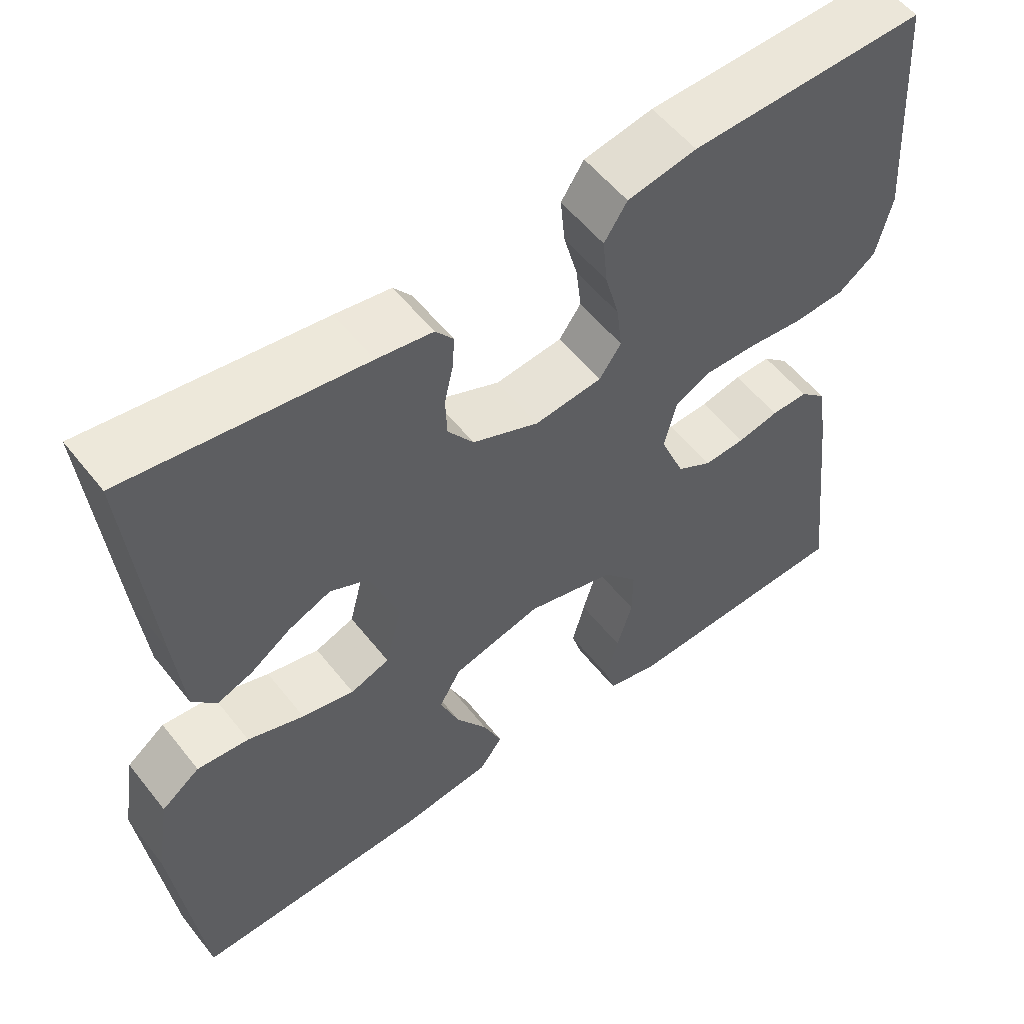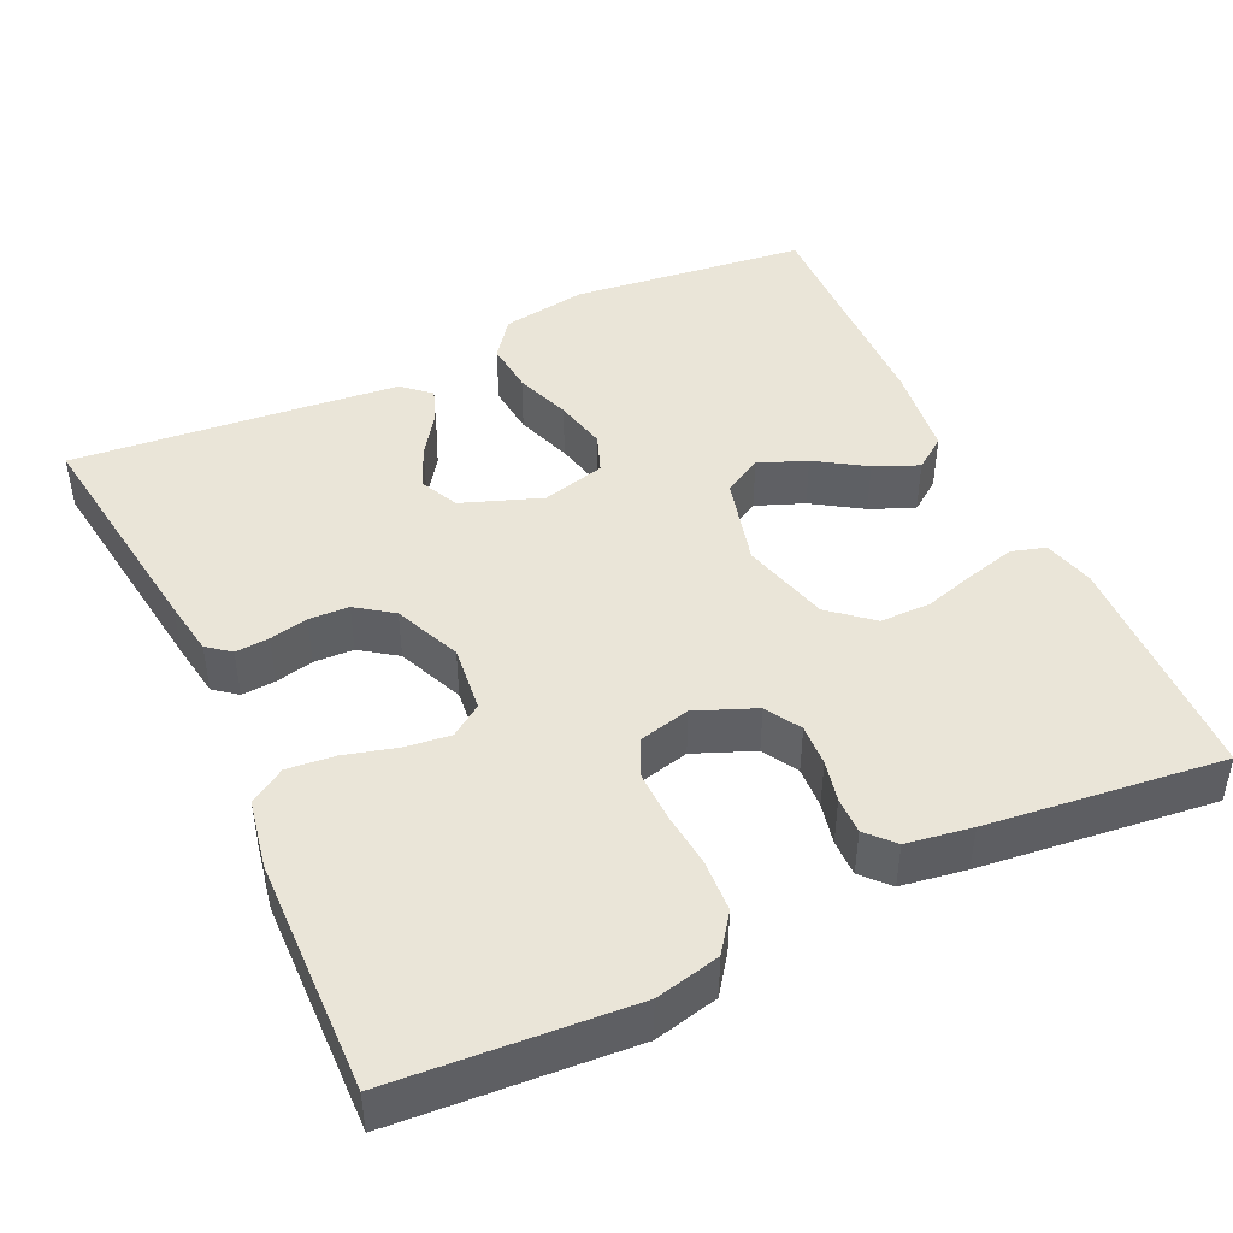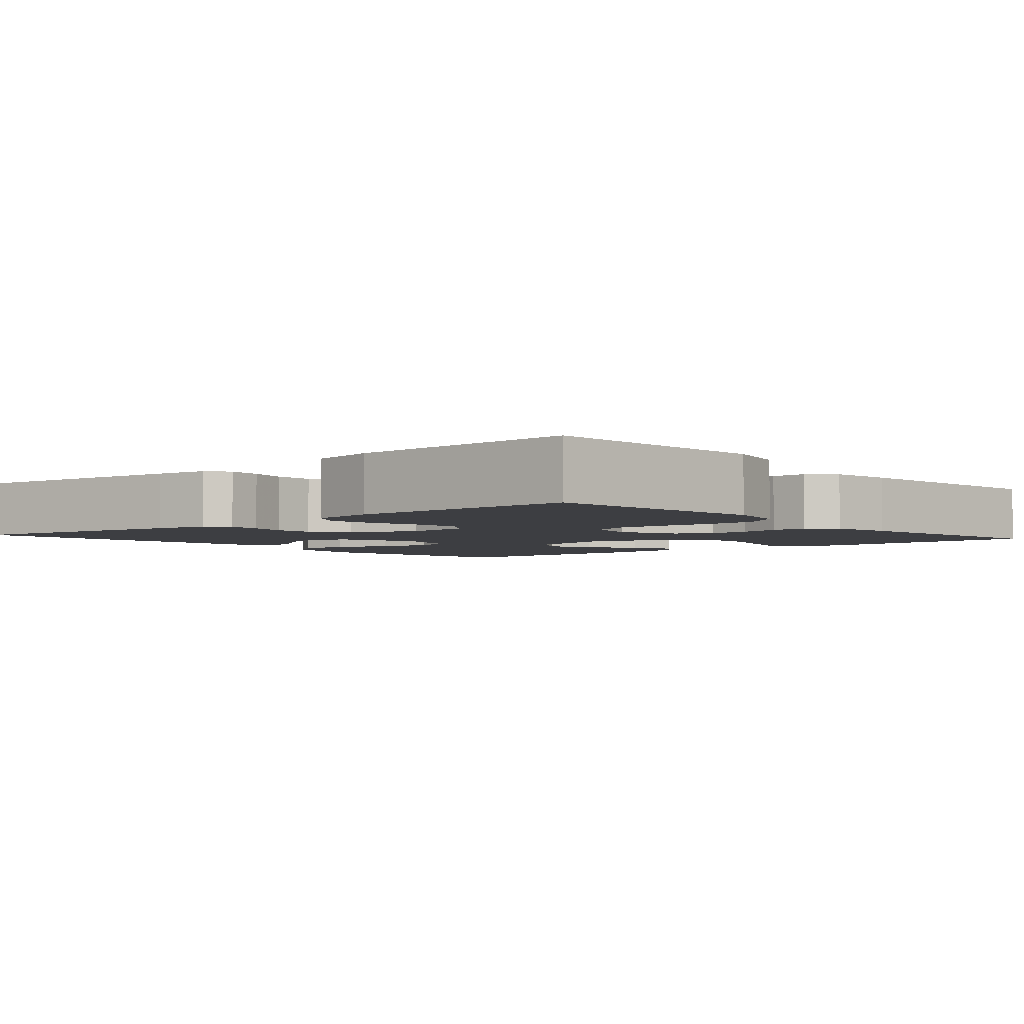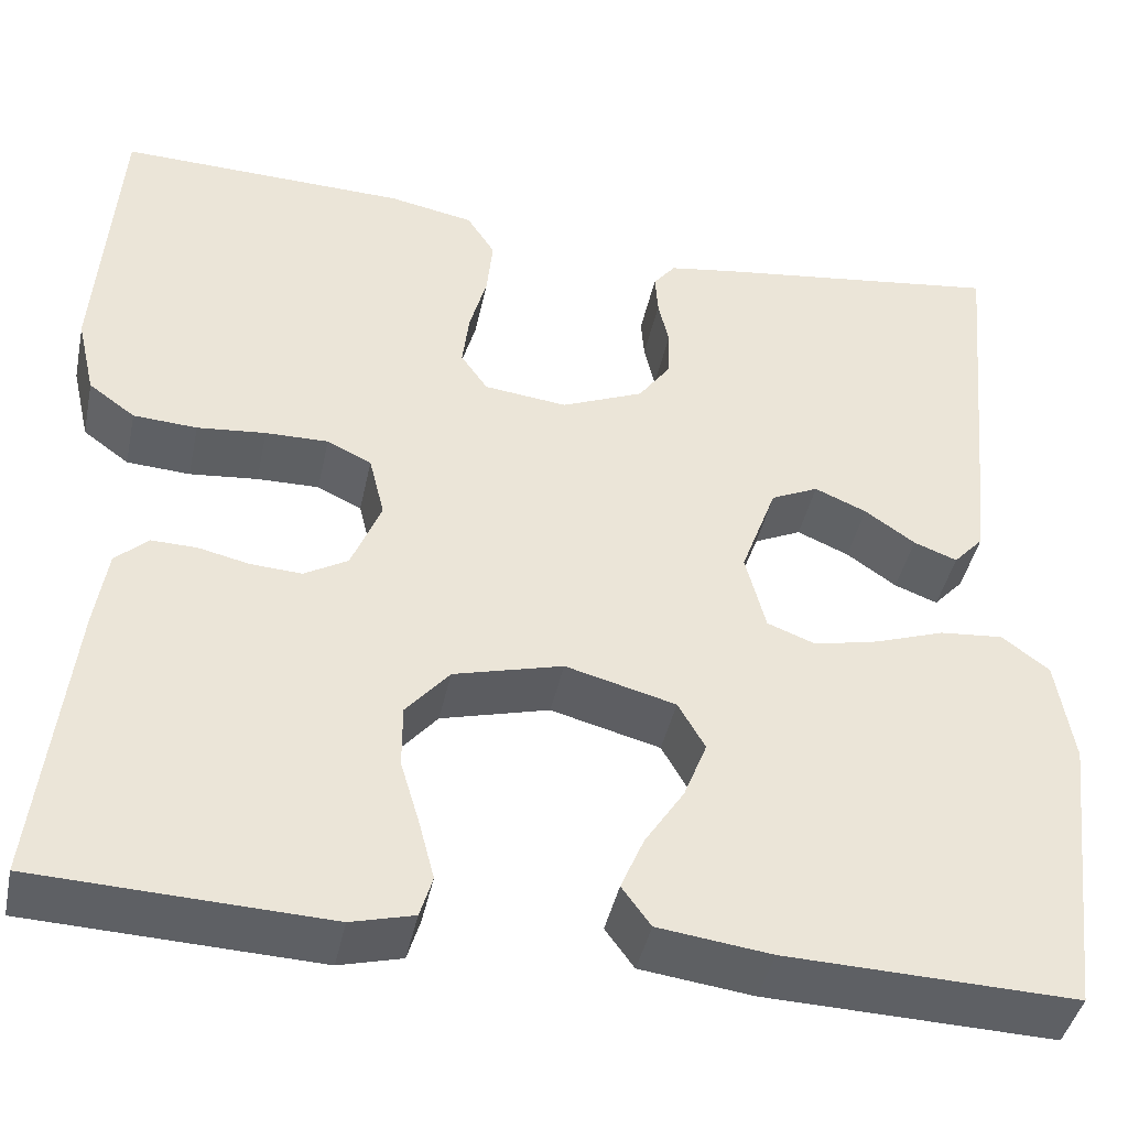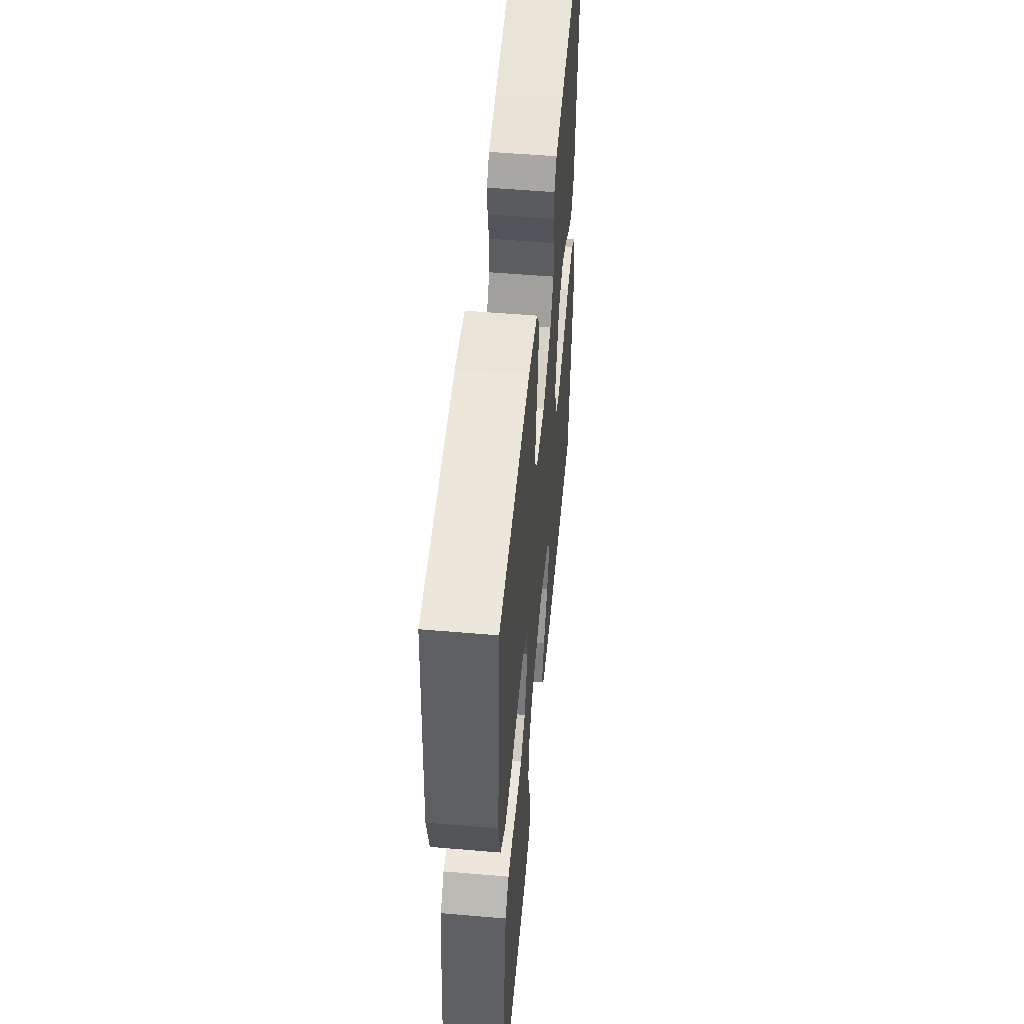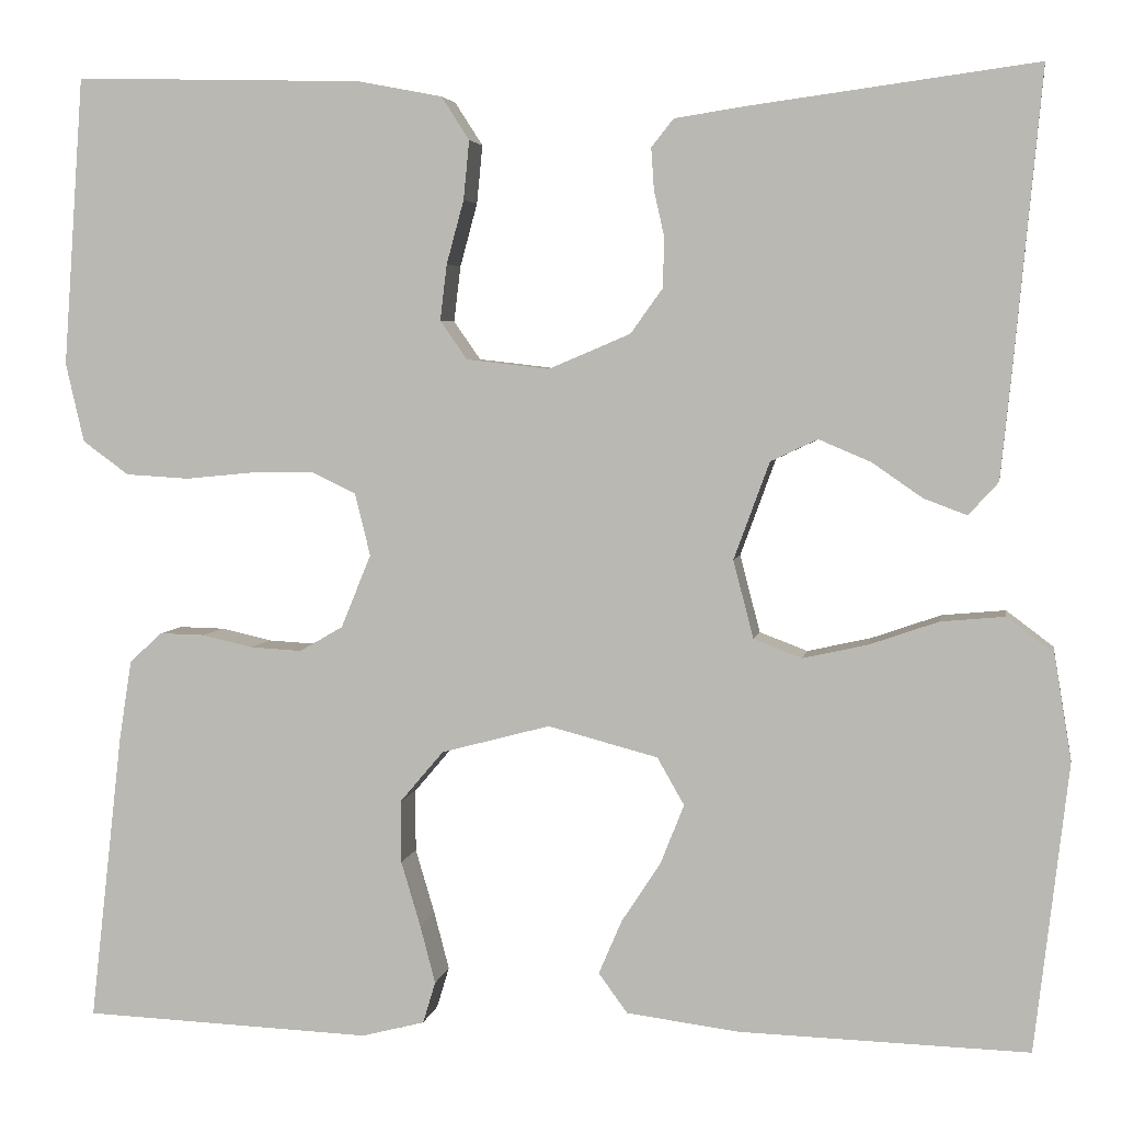
<metadata>
{"format":"obj","ext":"obj","renderer":"f3d","projection":"perspective","resolution":1024,"background":"white","views":[{"elev":55.2,"azim":-37.6,"up":"+Z"},{"elev":45.0,"azim":64.9,"up":"+Y"},{"elev":-3.6,"azim":40.8,"up":"+Y"},{"elev":-42.5,"azim":168.1,"up":"+Z"},{"elev":53.4,"azim":95.2,"up":"+Z"},{"elev":4.3,"azim":-170.4,"up":"+Z"}]}
</metadata>
<code>
v 0.5 0.07 -0.5
v 0.2 0.07 -0.512
v 0.135 0.07 -0.495
v 0.122 0.07 -0.452
v 0.138 0.07 -0.391
v 0.158 0.07 -0.324
v 0.158 0.07 -0.259
v 0.113 0.07 -0.206
v 0 0.07 -0.176
v -0.114 0.07 -0.206
v -0.142 0.07 -0.255
v -0.118 0.07 -0.316
v -0.077 0.07 -0.379
v -0.053 0.07 -0.435
v -0.083 0.07 -0.476
v -0.2 0.07 -0.491
v -0.5 0.07 -0.5
v -0.535 0.07 -0.2
v -0.517 0.07 -0.091
v -0.468 0.07 -0.054
v -0.402 0.07 -0.06
v -0.33 0.07 -0.085
v -0.263 0.07 -0.1
v -0.213 0.07 -0.081
v -0.192 0.07 0
v -0.229 0.07 0.101
v -0.278 0.07 0.124
v -0.332 0.07 0.101
v -0.384 0.07 0.065
v -0.429 0.07 0.048
v -0.46 0.07 0.082
v -0.472 0.07 0.2
v -0.5 0.07 0.5
v -0.2 0.07 0.46
v -0.129 0.07 0.449
v -0.106 0.07 0.42
v -0.109 0.07 0.377
v -0.12 0.07 0.328
v -0.118 0.07 0.277
v -0.085 0.07 0.231
v 0 0.07 0.195
v 0.086 0.07 0.205
v 0.114 0.07 0.245
v 0.107 0.07 0.303
v 0.089 0.07 0.369
v 0.083 0.07 0.43
v 0.112 0.07 0.475
v 0.2 0.07 0.492
v 0.5 0.07 0.5
v 0.521 0.07 0.2
v 0.502 0.07 0.118
v 0.454 0.07 0.083
v 0.388 0.07 0.079
v 0.317 0.07 0.086
v 0.252 0.07 0.087
v 0.206 0.07 0.065
v 0.19 0.07 0
v 0.221 0.07 -0.076
v 0.266 0.07 -0.102
v 0.319 0.07 -0.099
v 0.372 0.07 -0.087
v 0.419 0.07 -0.086
v 0.453 0.07 -0.117
v 0.466 0.07 -0.2
v 0.5 0 -0.5
v 0.2 0 -0.512
v 0.135 0 -0.495
v 0.122 0 -0.452
v 0.138 0 -0.391
v 0.158 0 -0.324
v 0.158 0 -0.259
v 0.113 0 -0.206
v 0 0 -0.176
v -0.114 0 -0.206
v -0.142 0 -0.255
v -0.118 0 -0.316
v -0.077 0 -0.379
v -0.053 0 -0.435
v -0.083 0 -0.476
v -0.2 0 -0.491
v -0.5 0 -0.5
v -0.535 0 -0.2
v -0.517 0 -0.091
v -0.468 0 -0.054
v -0.402 0 -0.06
v -0.33 0 -0.085
v -0.263 0 -0.1
v -0.213 0 -0.081
v -0.192 0 0
v -0.229 0 0.101
v -0.278 0 0.124
v -0.332 0 0.101
v -0.384 0 0.065
v -0.429 0 0.048
v -0.46 0 0.082
v -0.472 0 0.2
v -0.5 0 0.5
v -0.2 0 0.46
v -0.129 0 0.449
v -0.106 0 0.42
v -0.109 0 0.377
v -0.12 0 0.328
v -0.118 0 0.277
v -0.085 0 0.231
v 0 0 0.195
v 0.086 0 0.205
v 0.114 0 0.245
v 0.107 0 0.303
v 0.089 0 0.369
v 0.083 0 0.43
v 0.112 0 0.475
v 0.2 0 0.492
v 0.5 0 0.5
v 0.521 0 0.2
v 0.502 0 0.118
v 0.454 0 0.083
v 0.388 0 0.079
v 0.317 0 0.086
v 0.252 0 0.087
v 0.206 0 0.065
v 0.19 0 0
v 0.221 0 -0.076
v 0.266 0 -0.102
v 0.319 0 -0.099
v 0.372 0 -0.087
v 0.419 0 -0.086
v 0.453 0 -0.117
v 0.466 0 -0.2
f 4 5 6
f 3 4 6
f 2 3 6
f 1 2 6
f 64 1 6
f 63 64 6
f 62 63 6
f 61 62 6
f 60 61 6
f 59 60 6 7
f 58 59 7 8
f 57 58 8 9
f 56 57 9 10
f 52 53 54
f 51 52 54
f 50 51 54
f 49 50 54
f 48 49 54
f 47 48 54
f 46 47 54
f 45 46 54
f 44 45 54
f 43 44 54 55
f 42 43 55 56
f 36 37 38
f 35 36 38
f 34 35 38
f 33 34 38
f 32 33 38
f 31 32 38
f 30 31 38
f 29 30 38
f 28 29 38
f 27 28 38 39
f 26 27 39 40
f 20 21 22
f 19 20 22
f 18 19 22
f 17 18 22
f 16 17 22
f 15 16 22
f 14 15 22
f 13 14 22
f 12 13 22
f 11 12 22 23
f 10 11 23 24
f 10 24 25
f 56 10 25
f 42 56 25
f 41 42 25
f 25 26 40 41
f 70 69 68
f 70 68 67
f 70 67 66
f 70 66 65
f 70 65 128
f 70 128 127
f 70 127 126
f 70 126 125
f 70 125 124
f 71 70 124 123
f 72 71 123 122
f 73 72 122 121
f 74 73 121 120
f 118 117 116
f 118 116 115
f 118 115 114
f 118 114 113
f 118 113 112
f 118 112 111
f 118 111 110
f 118 110 109
f 118 109 108
f 119 118 108 107
f 120 119 107 106
f 102 101 100
f 102 100 99
f 102 99 98
f 102 98 97
f 102 97 96
f 102 96 95
f 102 95 94
f 102 94 93
f 102 93 92
f 103 102 92 91
f 104 103 91 90
f 86 85 84
f 86 84 83
f 86 83 82
f 86 82 81
f 86 81 80
f 86 80 79
f 86 79 78
f 86 78 77
f 86 77 76
f 87 86 76 75
f 88 87 75 74
f 89 88 74
f 89 74 120
f 89 120 106
f 89 106 105
f 105 104 90 89
f 1 65 66 2
f 2 66 67 3
f 3 67 68 4
f 4 68 69 5
f 5 69 70 6
f 6 70 71 7
f 7 71 72 8
f 8 72 73 9
f 9 73 74 10
f 10 74 75 11
f 11 75 76 12
f 12 76 77 13
f 13 77 78 14
f 14 78 79 15
f 15 79 80 16
f 16 80 81 17
f 17 81 82 18
f 18 82 83 19
f 19 83 84 20
f 20 84 85 21
f 21 85 86 22
f 22 86 87 23
f 23 87 88 24
f 24 88 89 25
f 25 89 90 26
f 26 90 91 27
f 27 91 92 28
f 28 92 93 29
f 29 93 94 30
f 30 94 95 31
f 31 95 96 32
f 32 96 97 33
f 33 97 98 34
f 34 98 99 35
f 35 99 100 36
f 36 100 101 37
f 37 101 102 38
f 38 102 103 39
f 39 103 104 40
f 40 104 105 41
f 41 105 106 42
f 42 106 107 43
f 43 107 108 44
f 44 108 109 45
f 45 109 110 46
f 46 110 111 47
f 47 111 112 48
f 48 112 113 49
f 49 113 114 50
f 50 114 115 51
f 51 115 116 52
f 52 116 117 53
f 53 117 118 54
f 54 118 119 55
f 55 119 120 56
f 56 120 121 57
f 57 121 122 58
f 58 122 123 59
f 59 123 124 60
f 60 124 125 61
f 61 125 126 62
f 62 126 127 63
f 63 127 128 64
f 64 128 65 1

</code>
